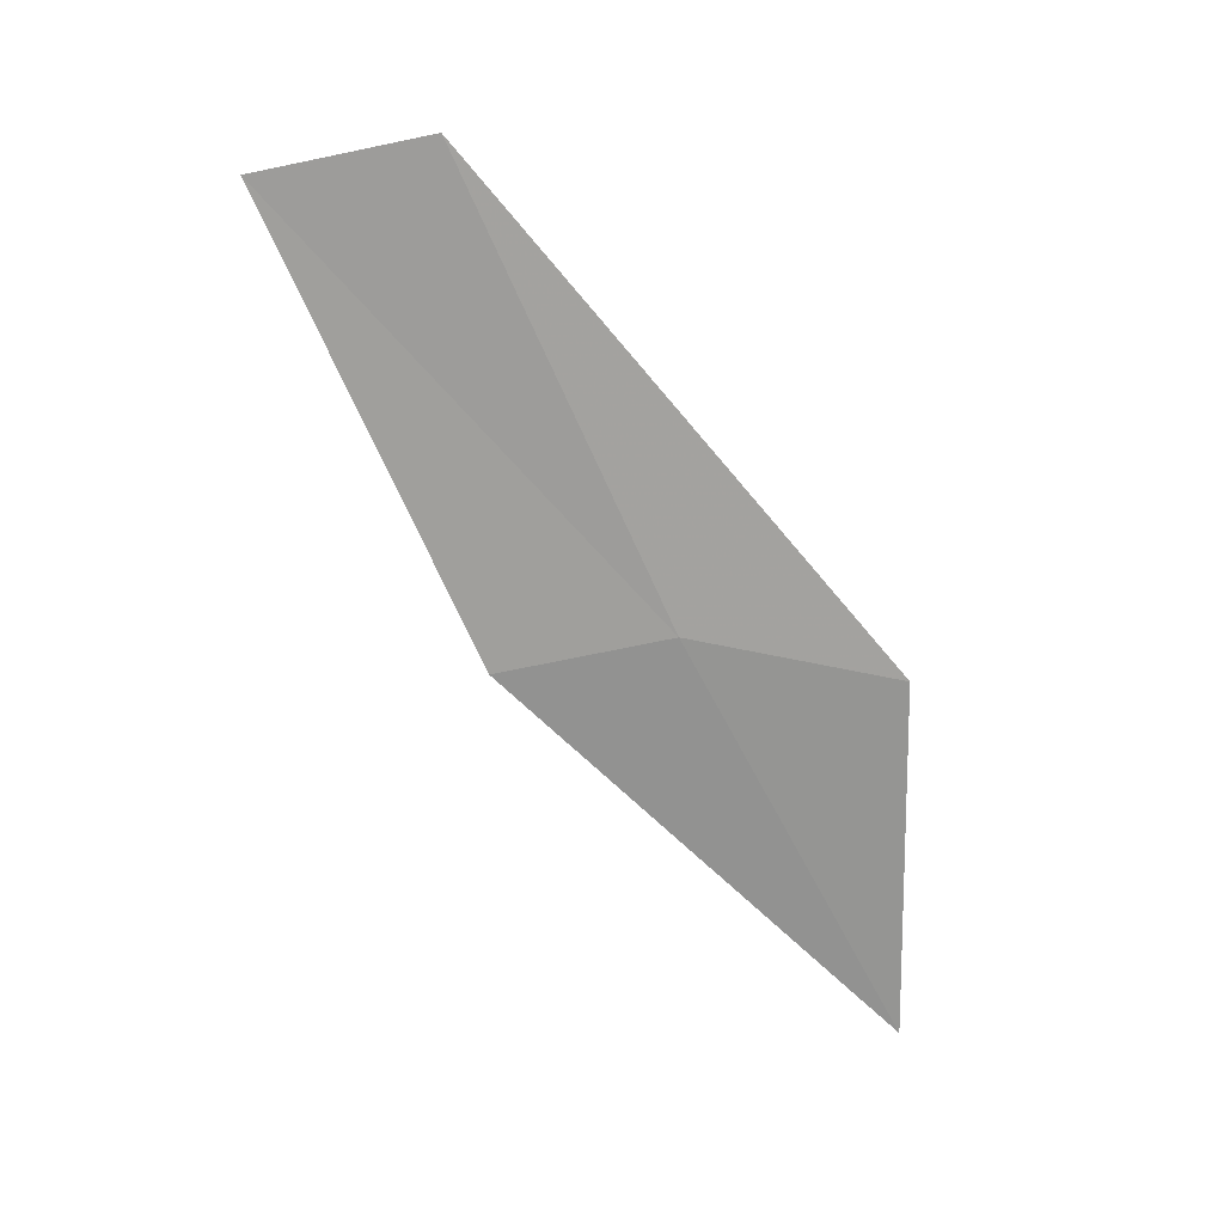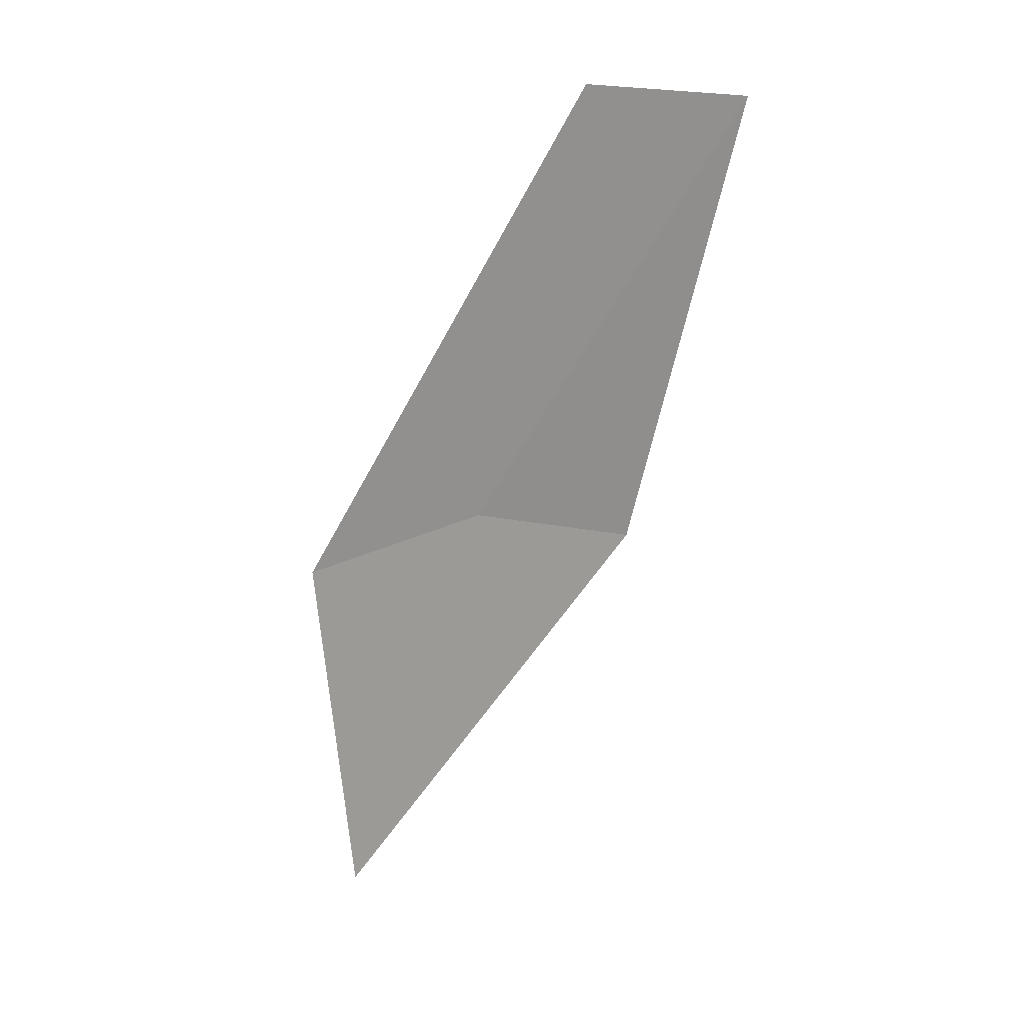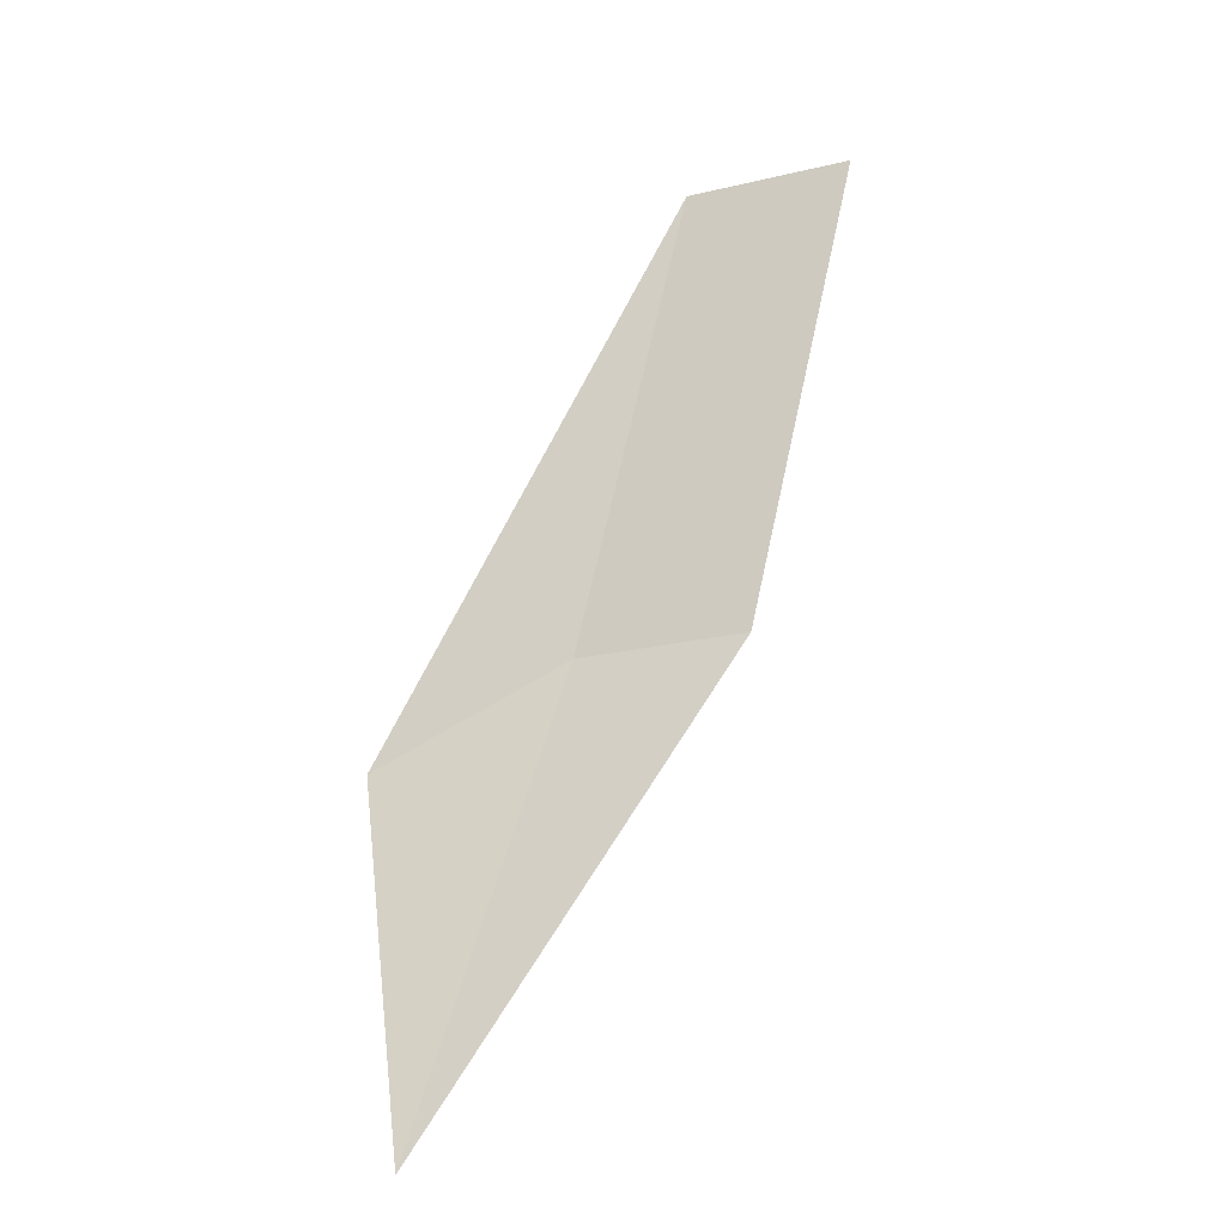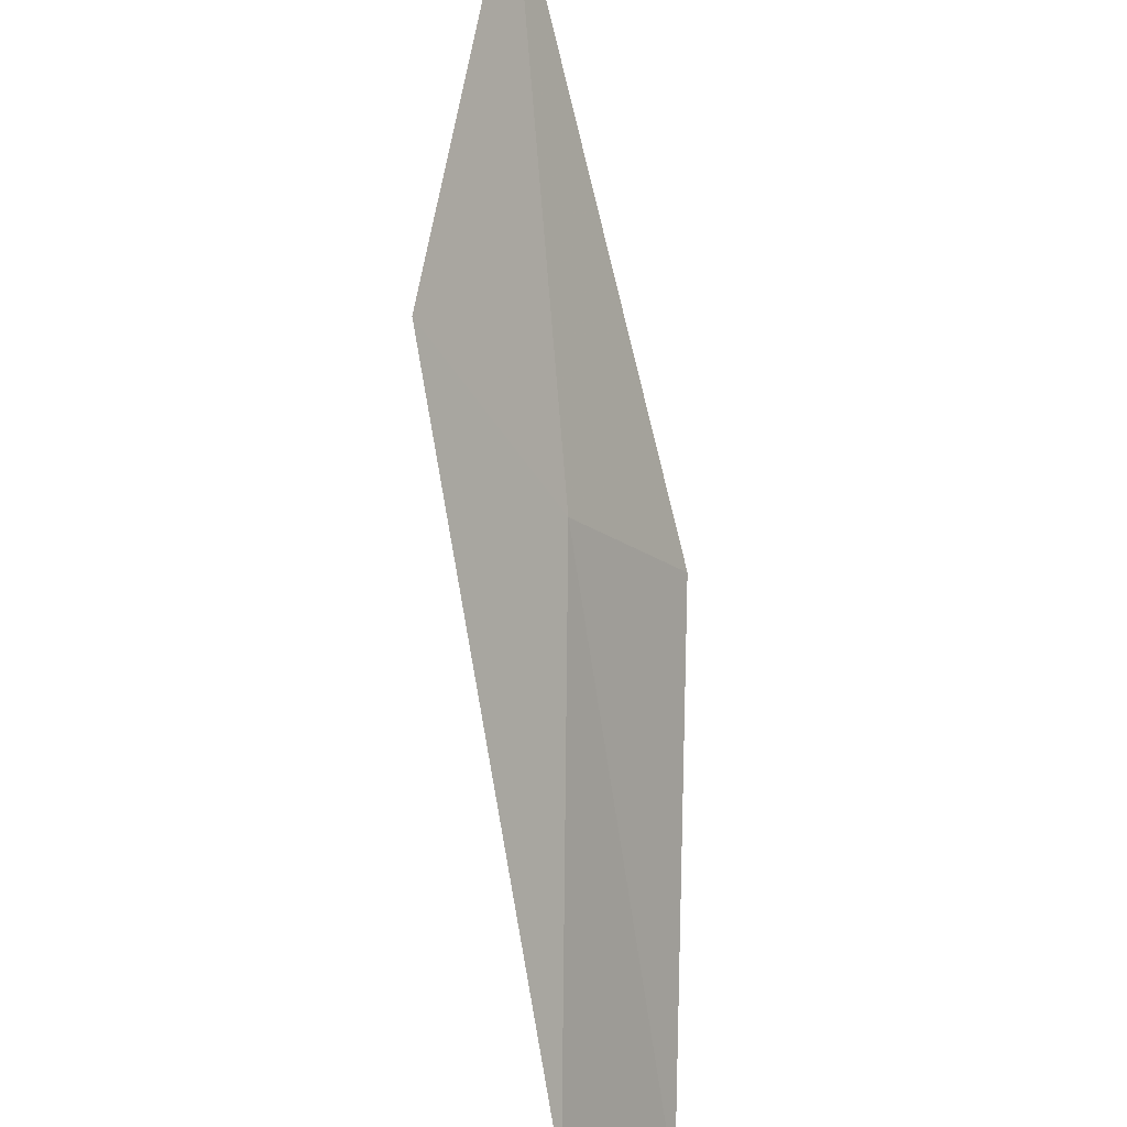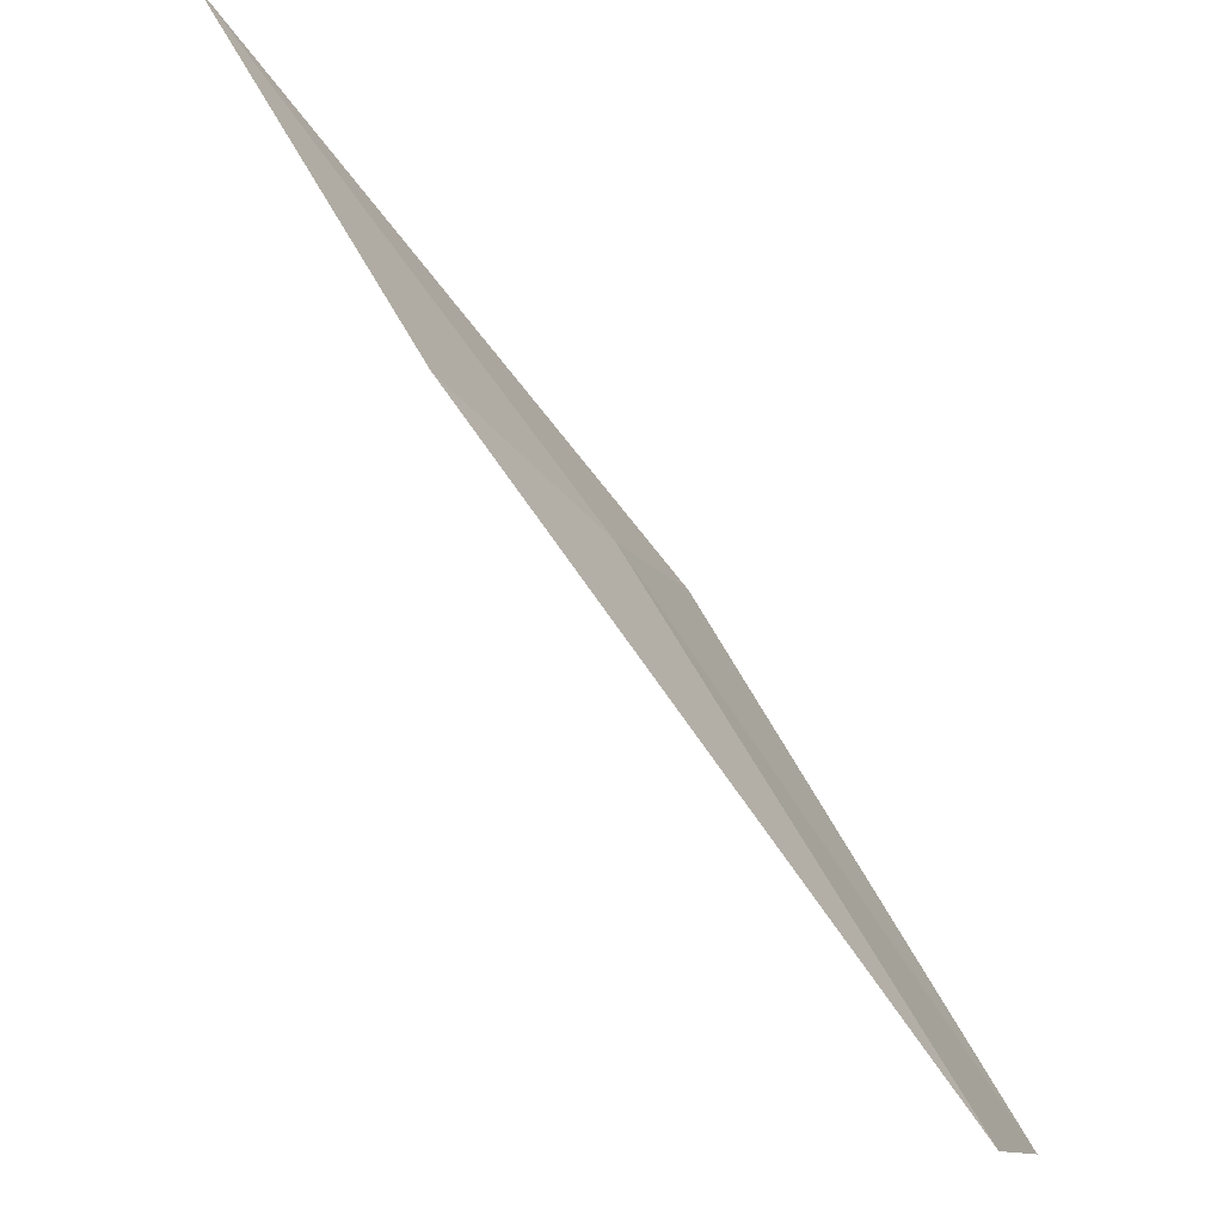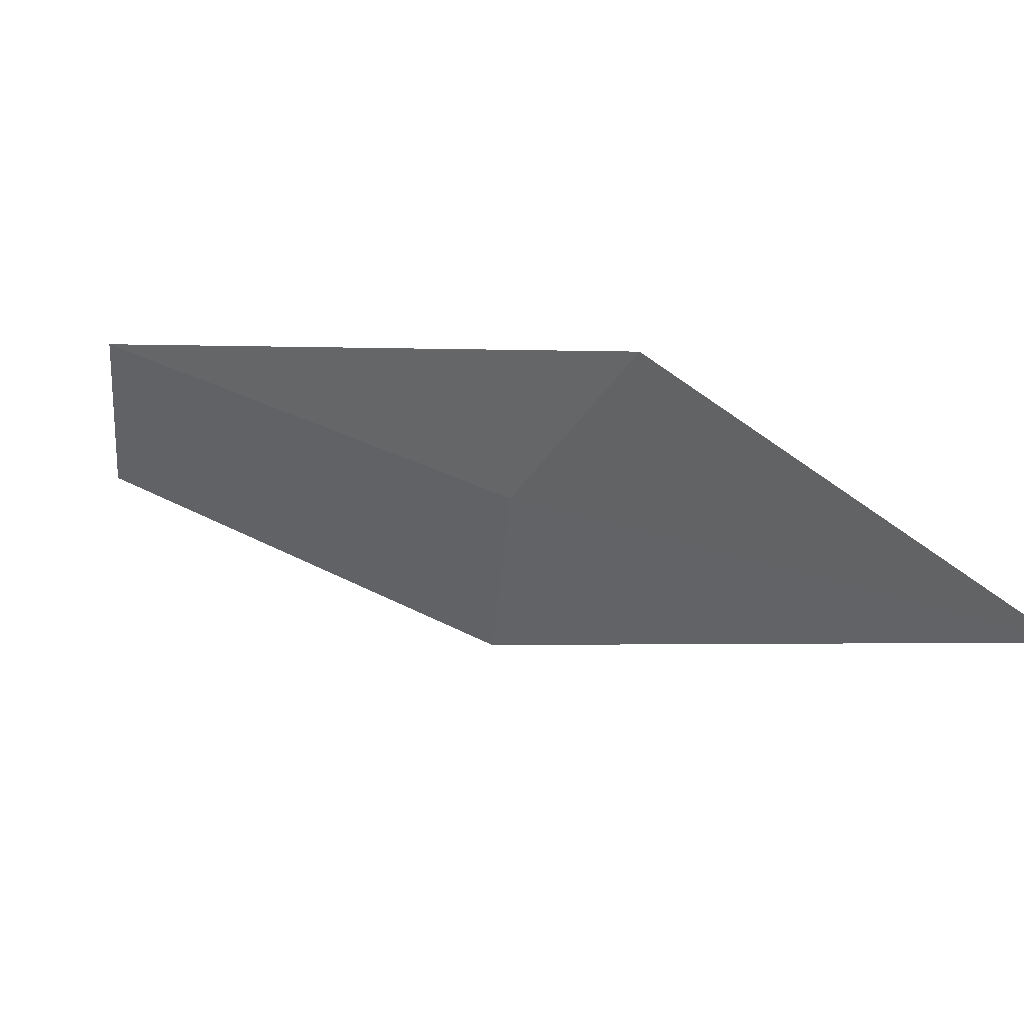
<metadata>
{"format":"obj","ext":"obj","renderer":"f3d","projection":"perspective","resolution":1024,"background":"white","views":[{"elev":40.5,"azim":117.3,"up":"+Z"},{"elev":-3.5,"azim":-35.8,"up":"+Z"},{"elev":-46.1,"azim":-35.0,"up":"+Z"},{"elev":60.2,"azim":-4.4,"up":"+Y"},{"elev":47.5,"azim":-42.7,"up":"+Y"},{"elev":78.0,"azim":113.1,"up":"+Y"}]}
</metadata>
<code>
v 15.29 168.6 14.35
v 15.78 167.9 14.22
v 15.57 166.7 16.33
v 15.1 167.4 16.47
v 15.25 169.8 12.22
v 14.77 169.5 14.04
f 1 2 3
f 1 3 4
f 1 5 2
f 1 4 6
f 1 6 5

</code>
